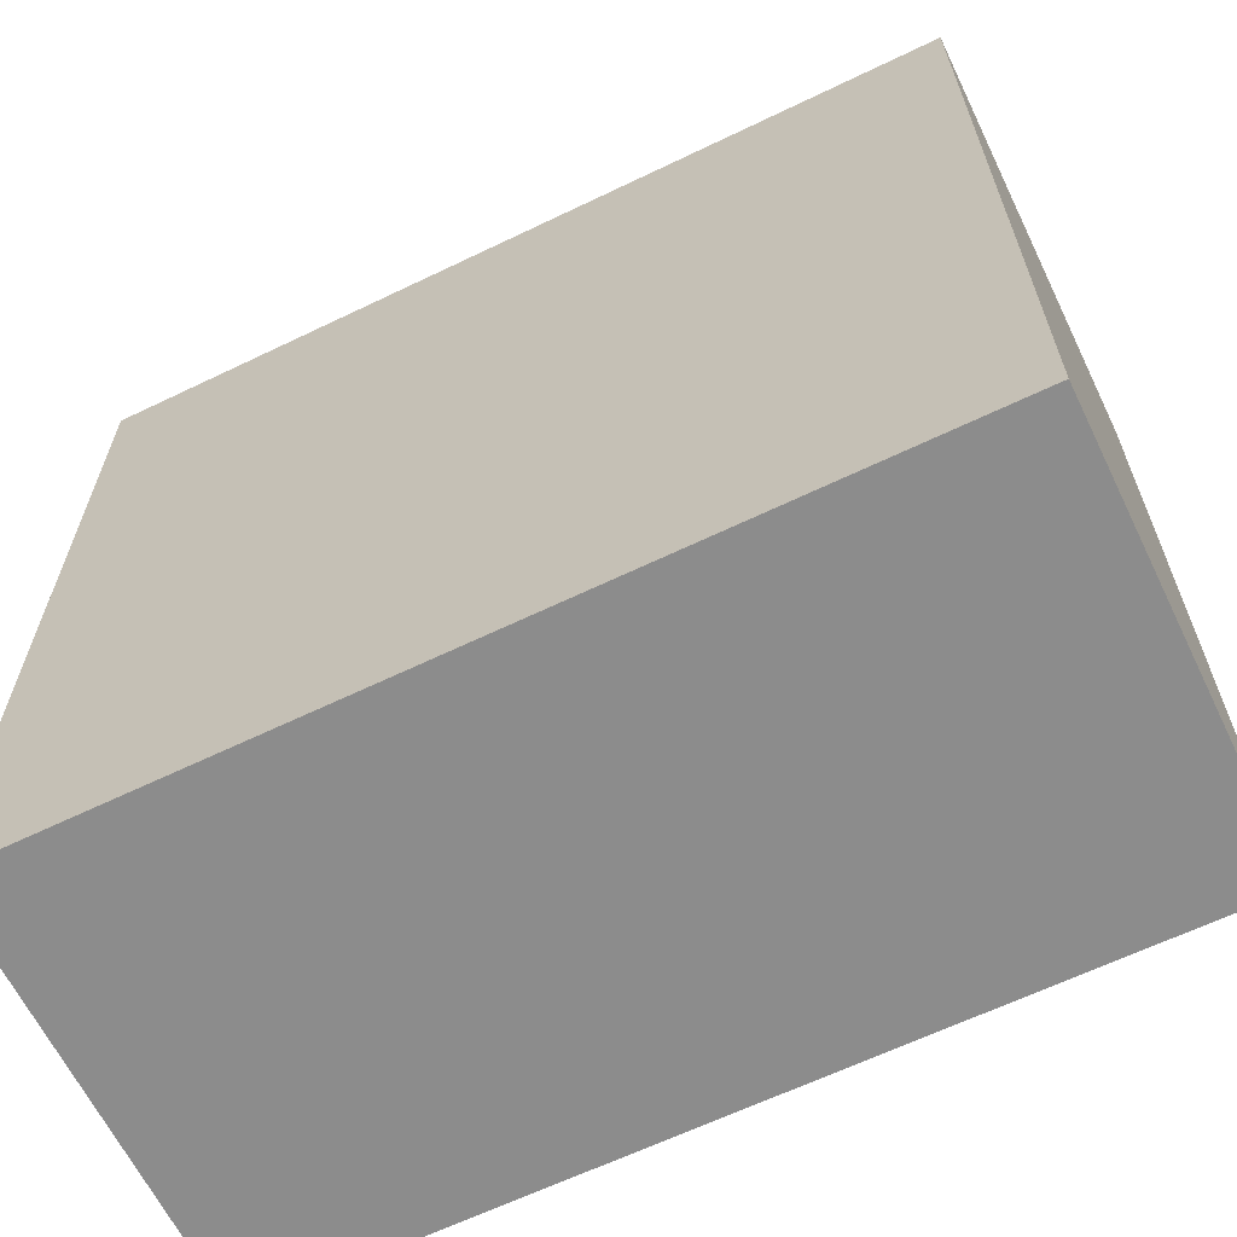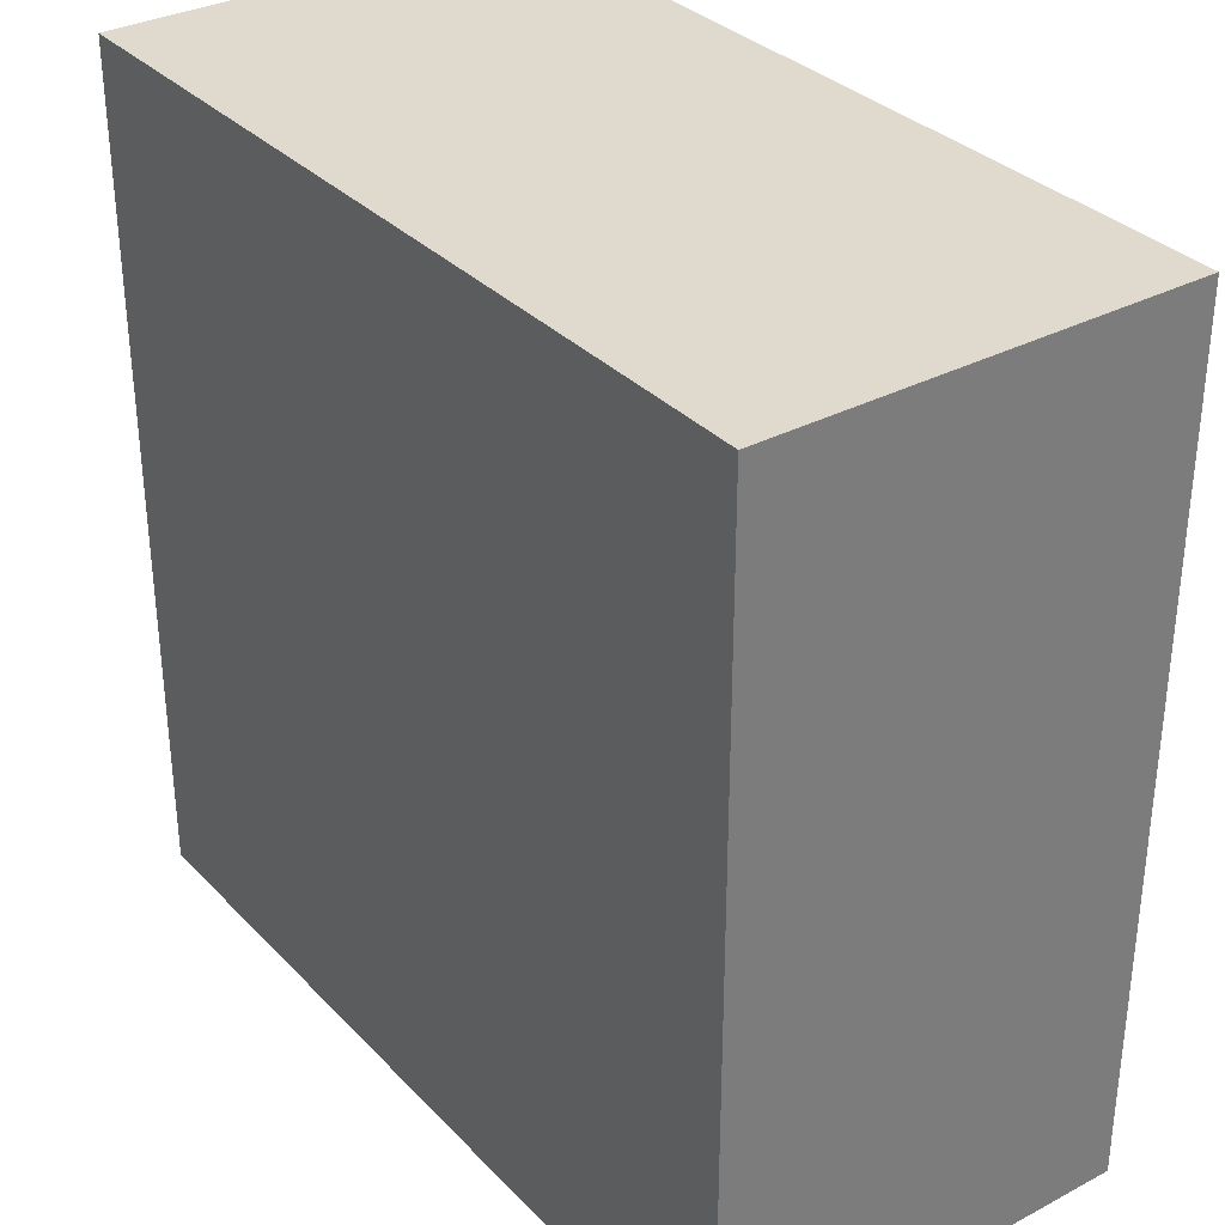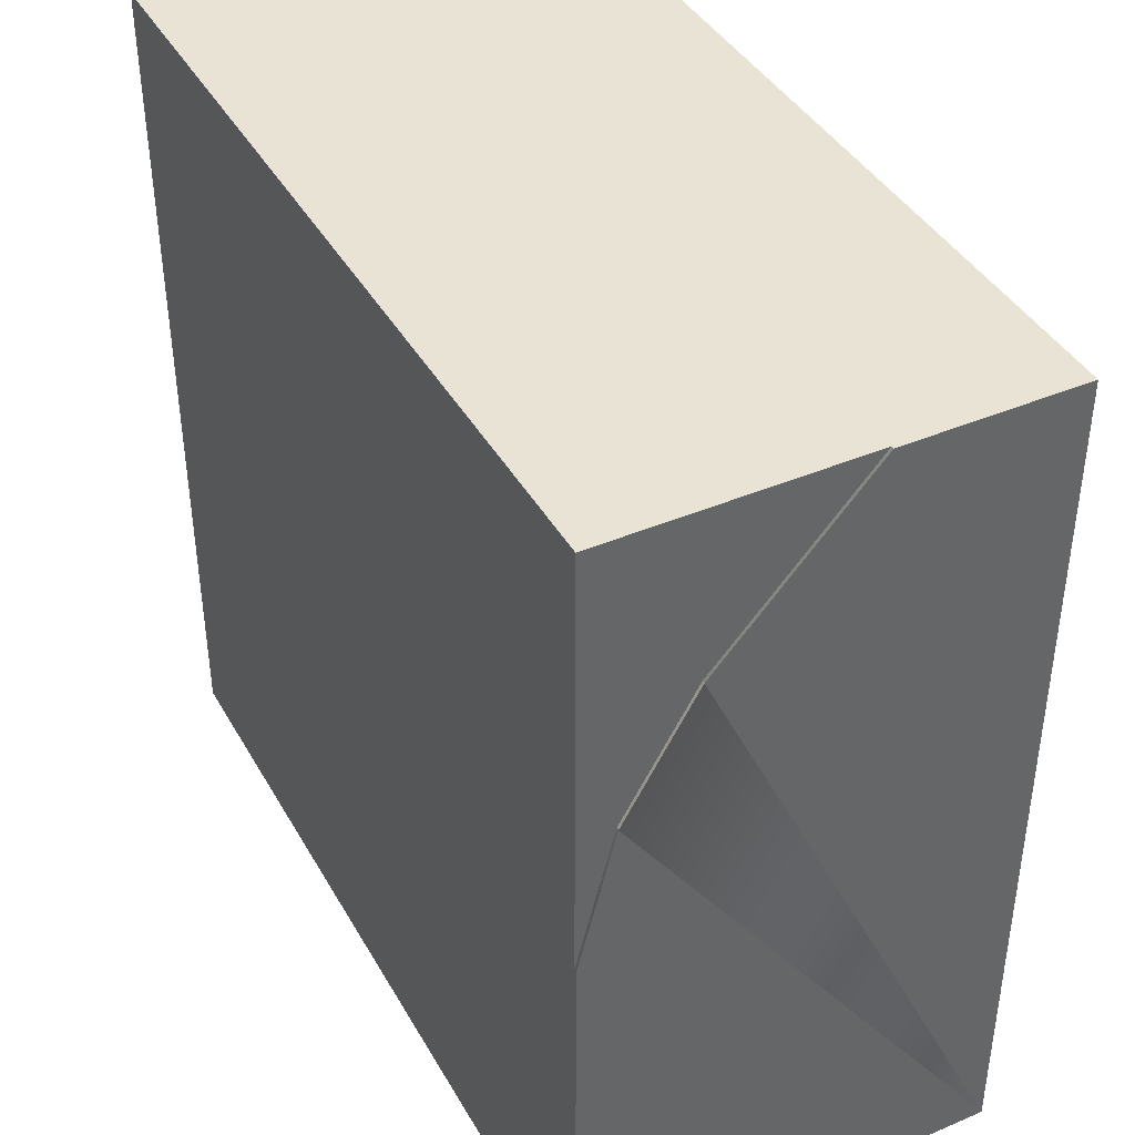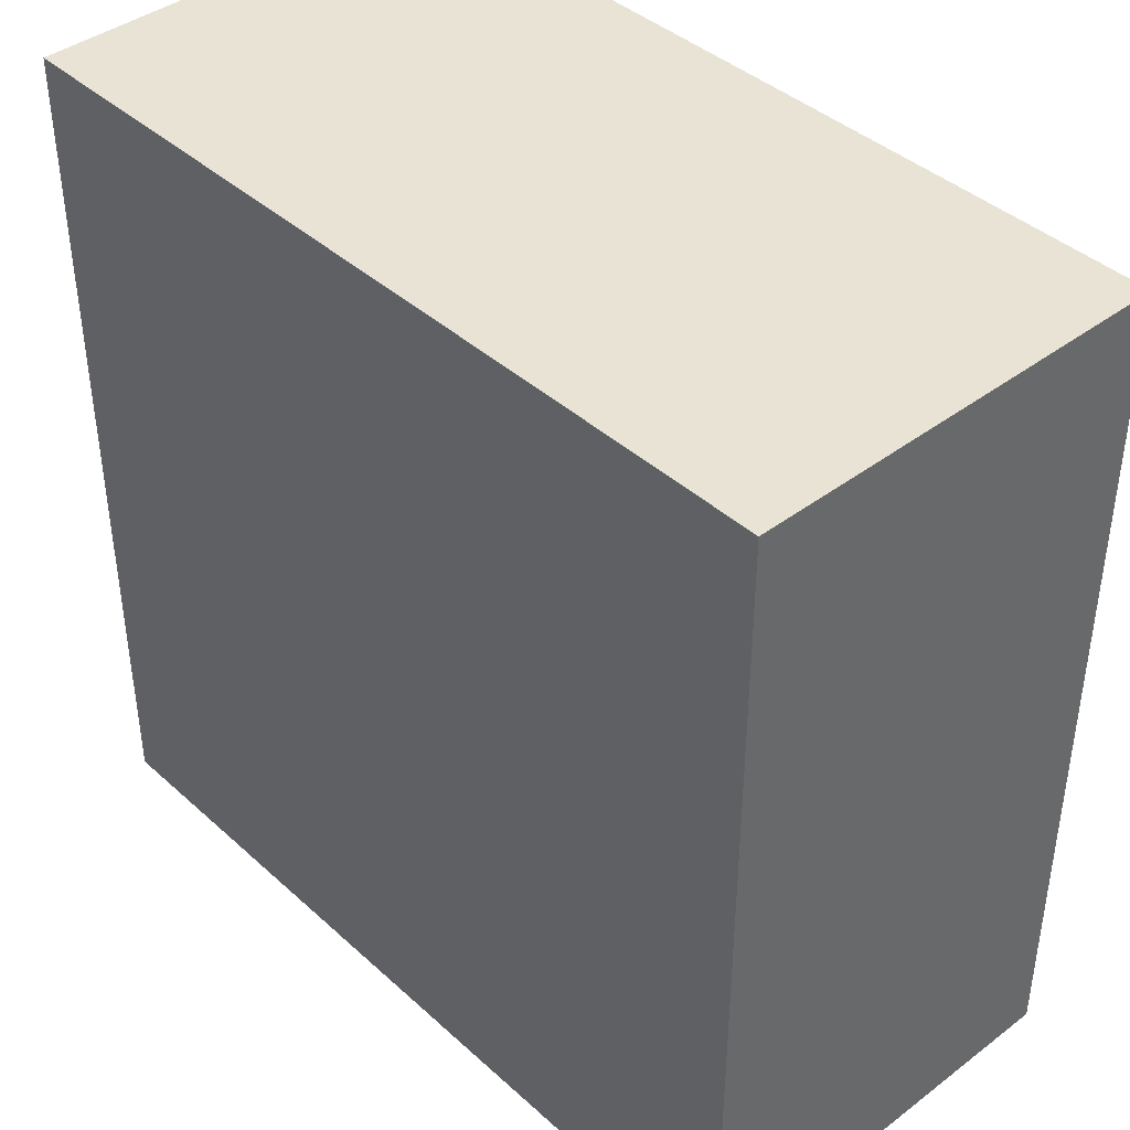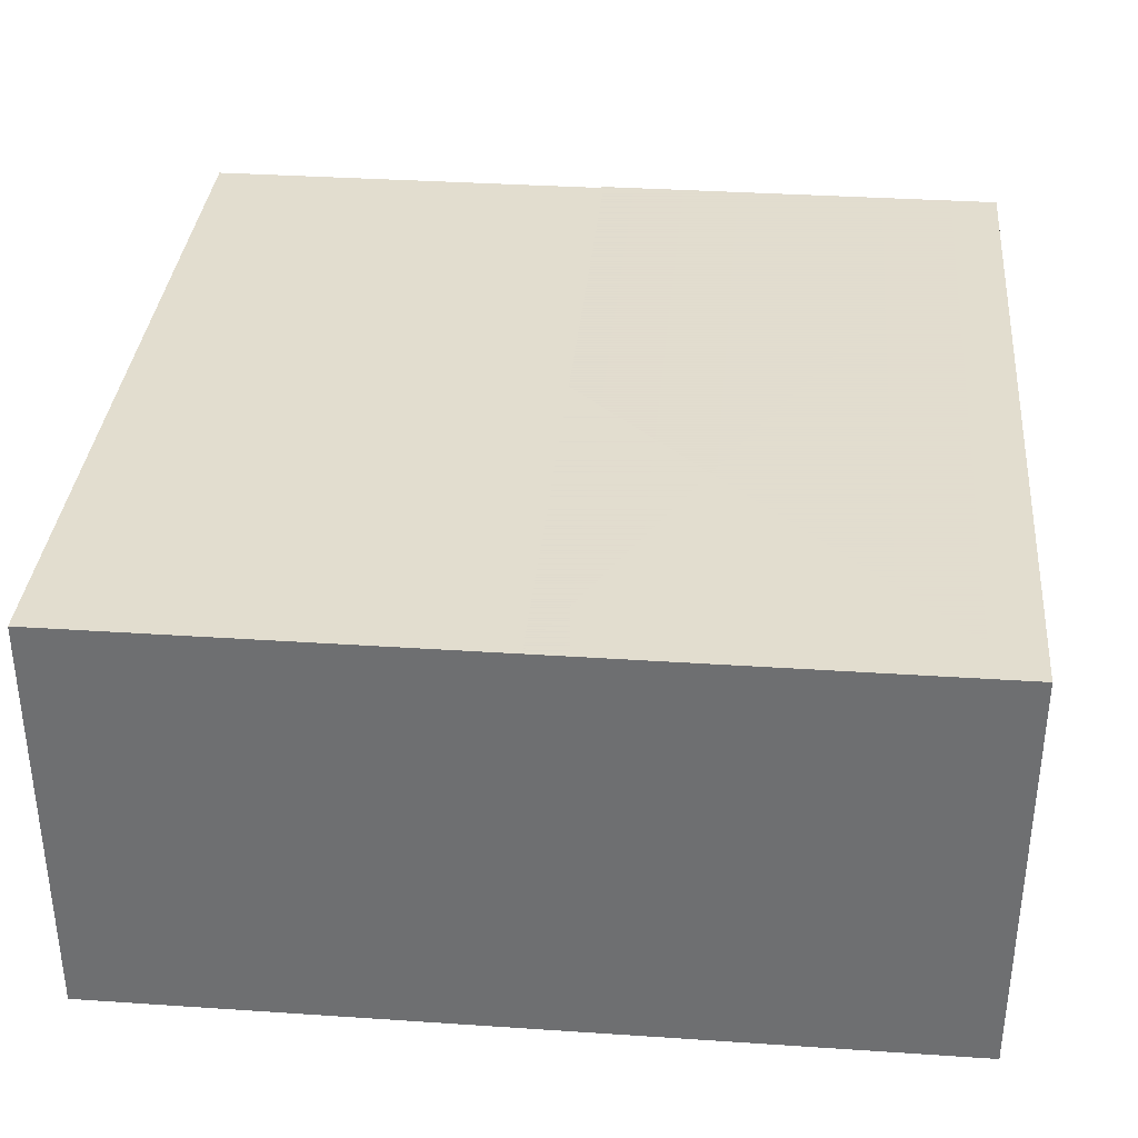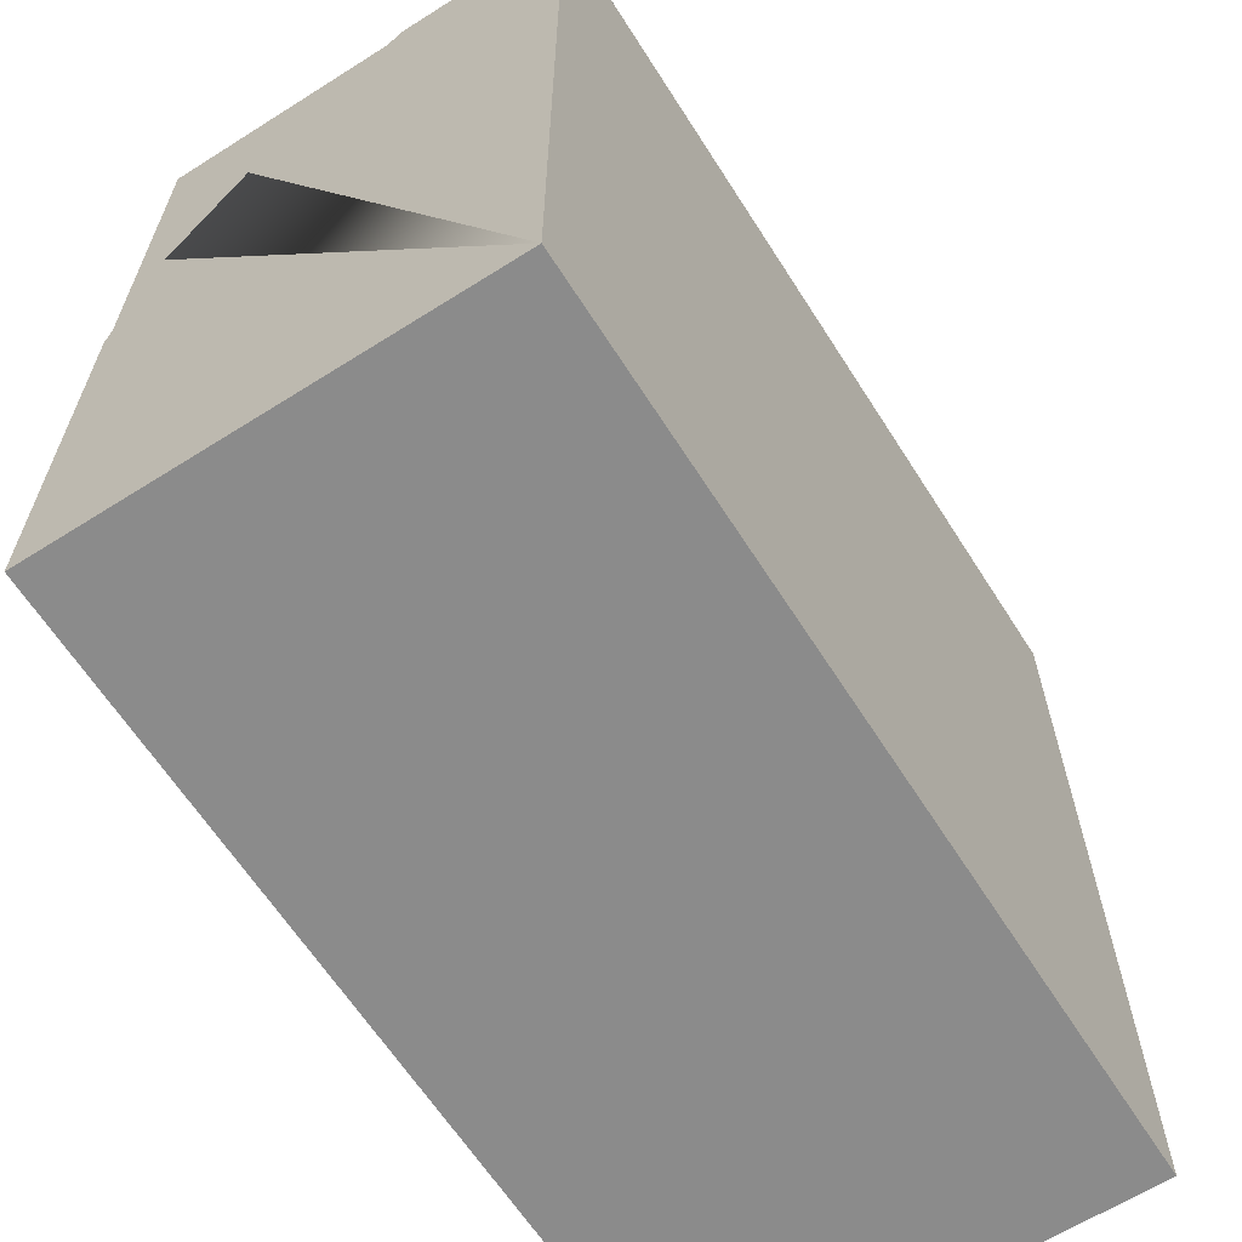
<metadata>
{"format":"obj","ext":"obj","renderer":"f3d","projection":"perspective","resolution":1024,"background":"white","views":[{"elev":-64.2,"azim":25.9,"up":"+Z"},{"elev":32.9,"azim":54.0,"up":"+Z"},{"elev":41.0,"azim":-117.3,"up":"+Z"},{"elev":41.1,"azim":47.5,"up":"+Z"},{"elev":34.9,"azim":95.1,"up":"+Y"},{"elev":-63.8,"azim":-57.5,"up":"+Z"}]}
</metadata>
<code>
v  0 25 -0
v  0 25 -100
v  100 25 -100
v  100 25 -0
v  100 70.88 -33.36
v  100 75 -50
v  0 75 -50
v  0 70.88 -33.36
v  100 45.55 -0
v  -0 45.55 -0
v  100 75 -100
v  0 75 -100
v  100 62.79 -19.19
v  0 62.79 -19.19
g wings_1
f 1 2 3
f 3 4 1
f 5 6 7
f 7 8 5
f 4 9 10
f 10 1 4
f 6 5 3
f 11 3 2
f 2 12 11
f 2 7 12
f 10 9 13
f 13 14 10
f 1 10 2
f 6 11 12
f 12 7 6
f 8 14 13
f 13 5 8
f 3 11 6
f 9 4 3
f 10 14 2
f 5 13 3
f 8 7 2
f 14 8 2
f 13 9 3
v  0.3362 25 -100
v  100.3 25 -100
v  100.3 25 -0
v  0.3362 25 -0
v  100.3 75 -100
v  0.3362 75 -100
v  0.3362 75 -0
v  100.3 75 -0
g wings_2
f 15 16 17
f 17 18 15
f 19 20 21
f 21 22 19
f 18 17 22
f 22 21 18
f 19 22 17
f 17 16 19
f 16 15 20
f 20 19 16
f 21 20 15
f 15 18 21

</code>
